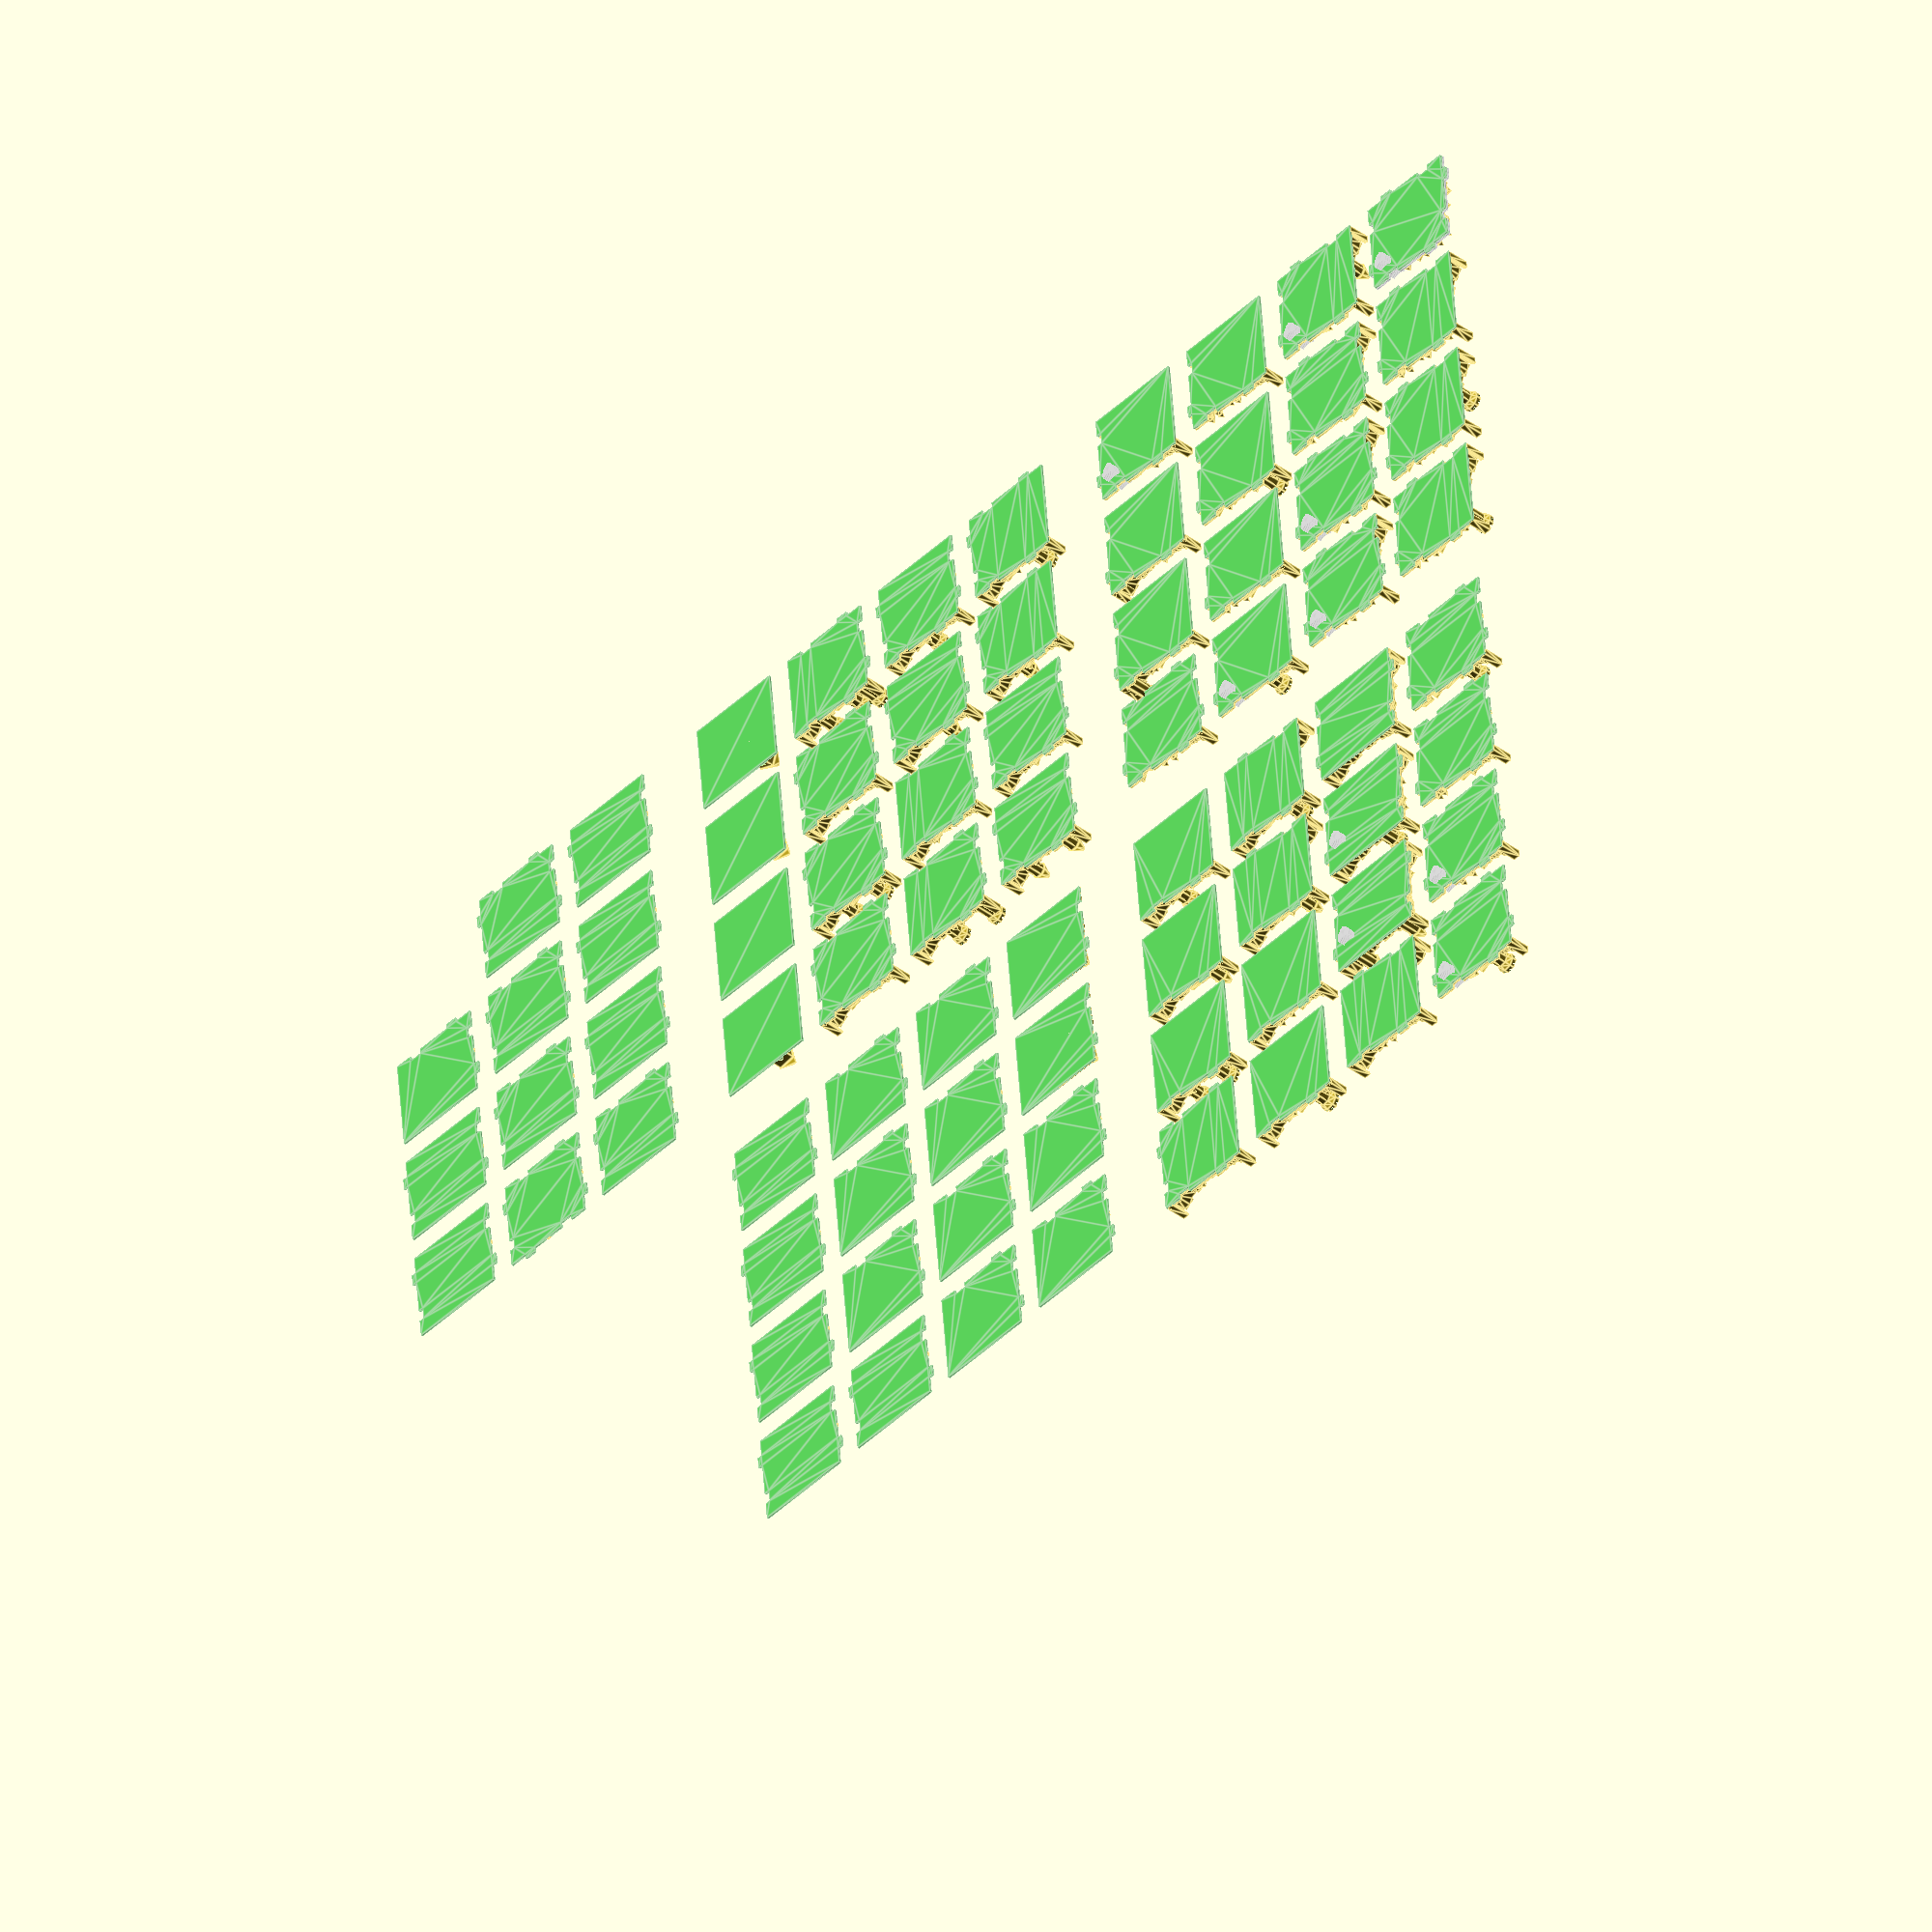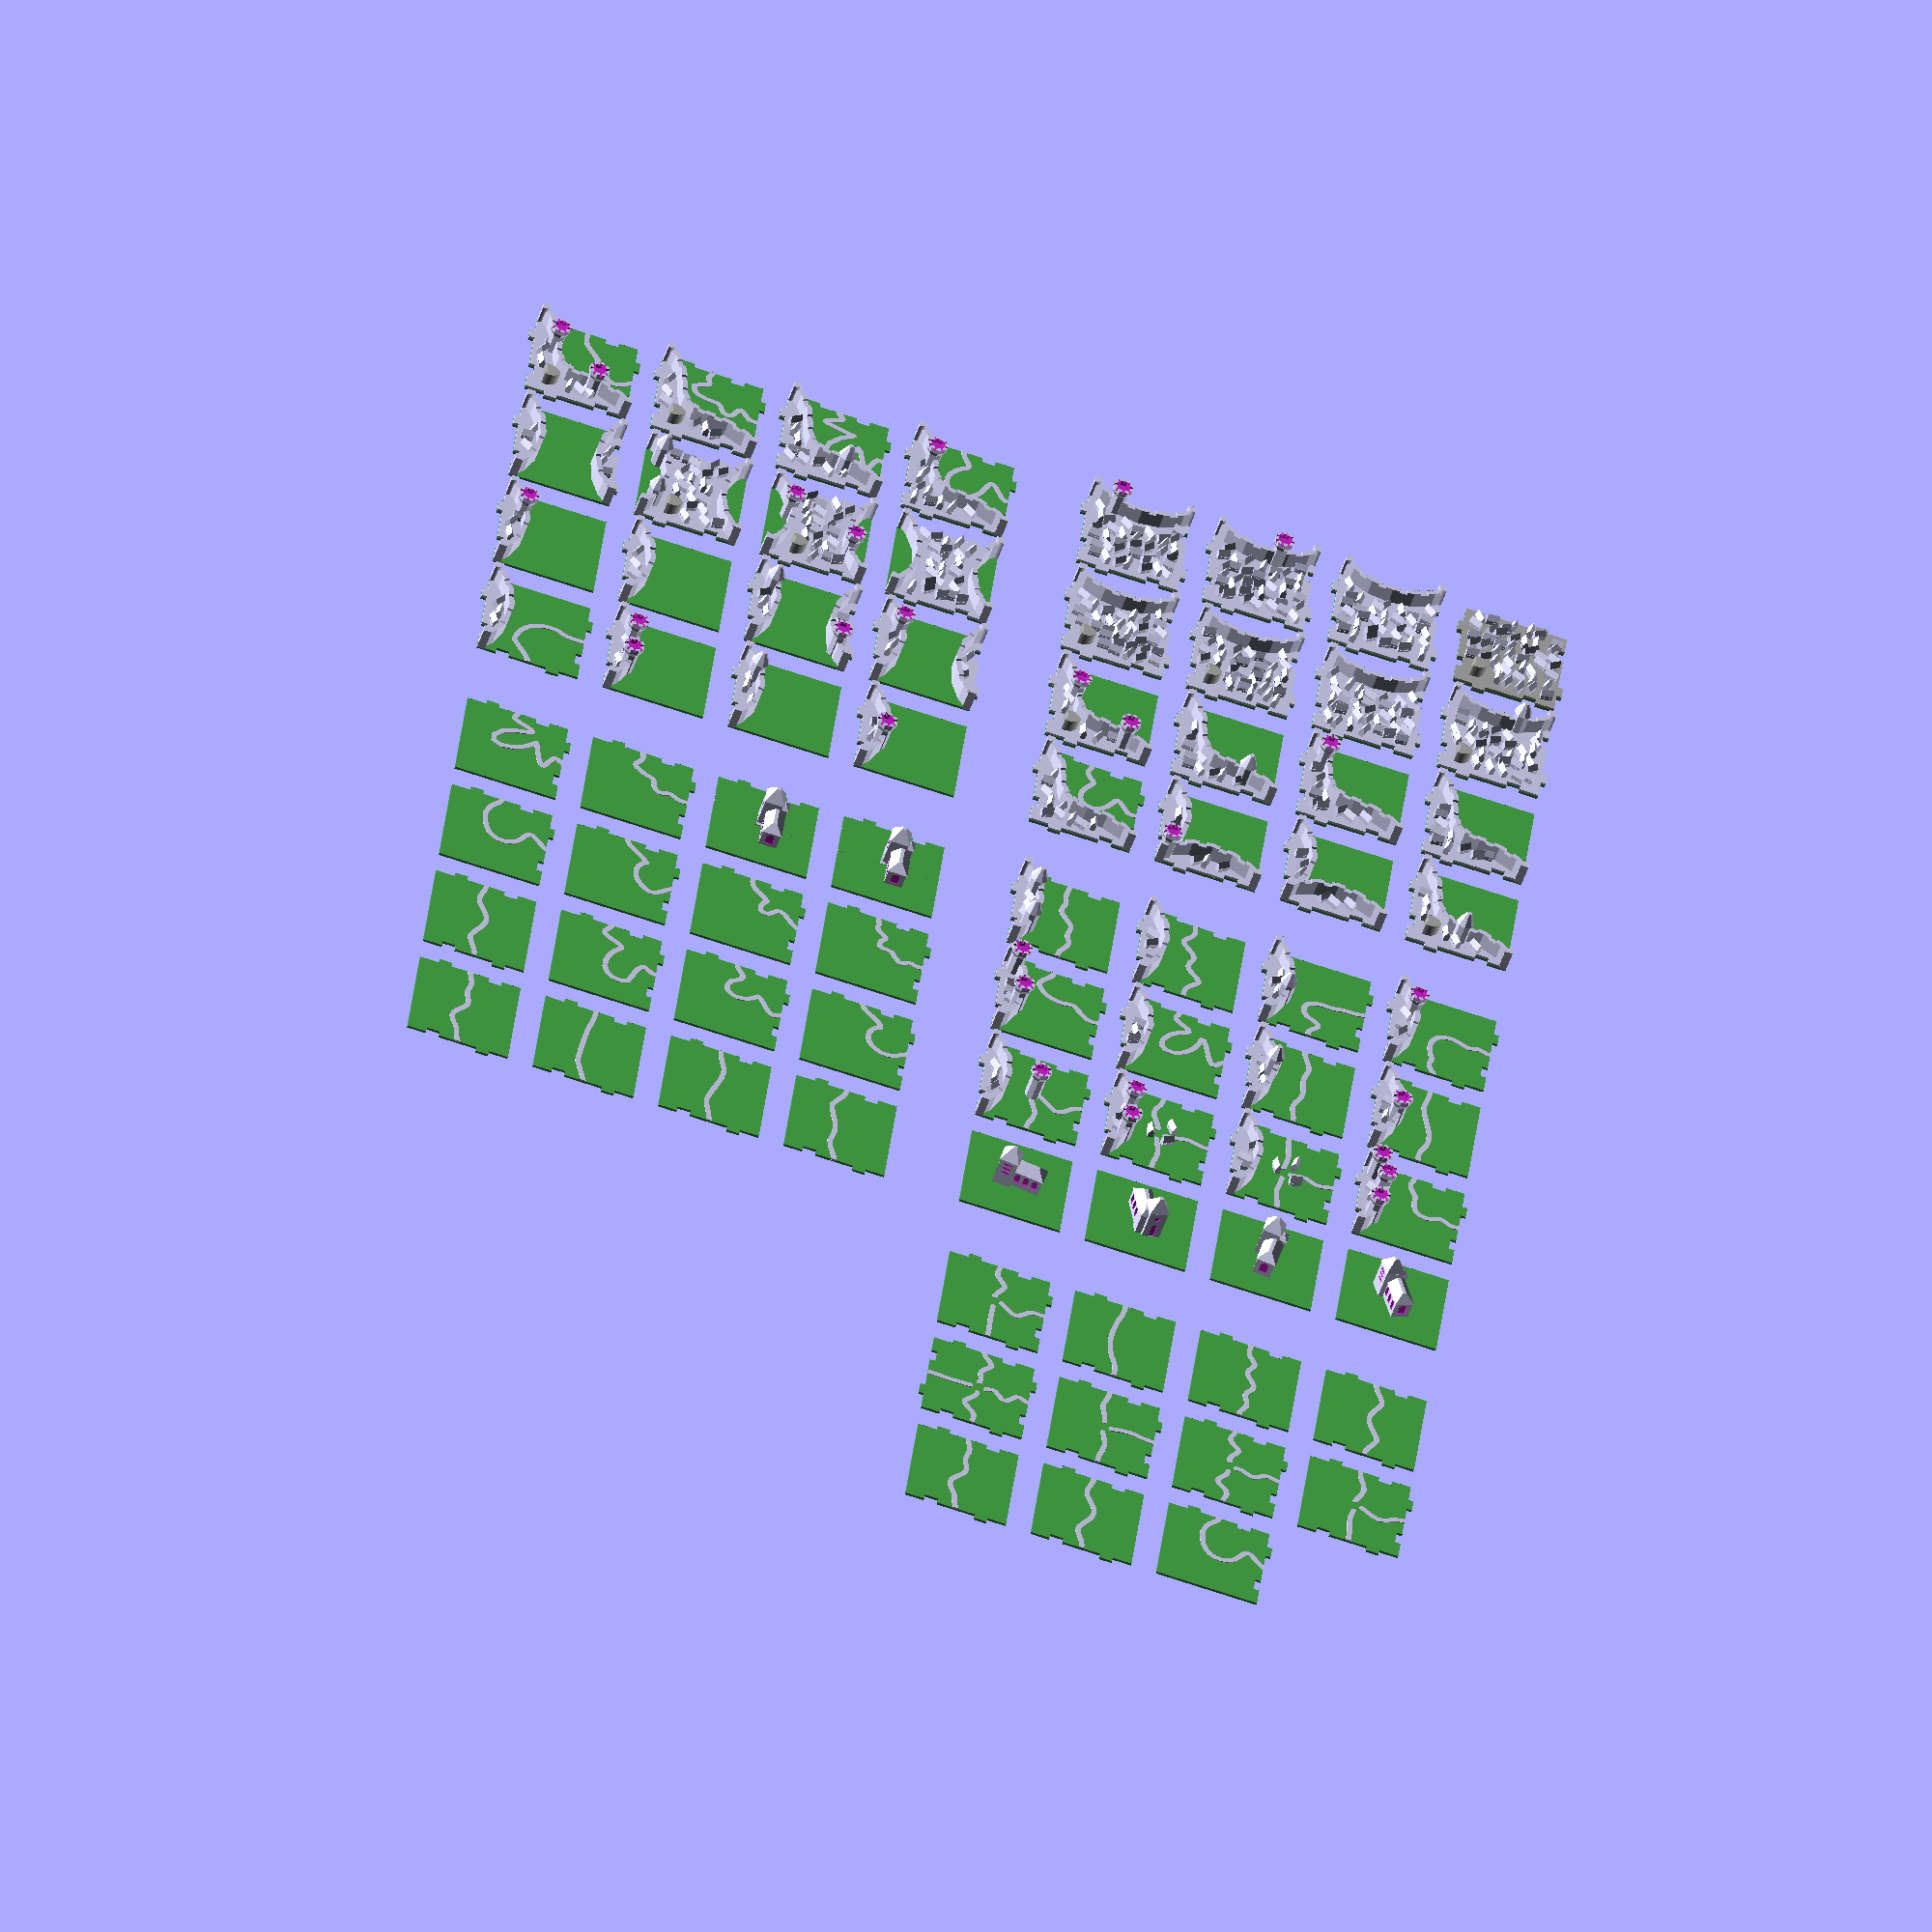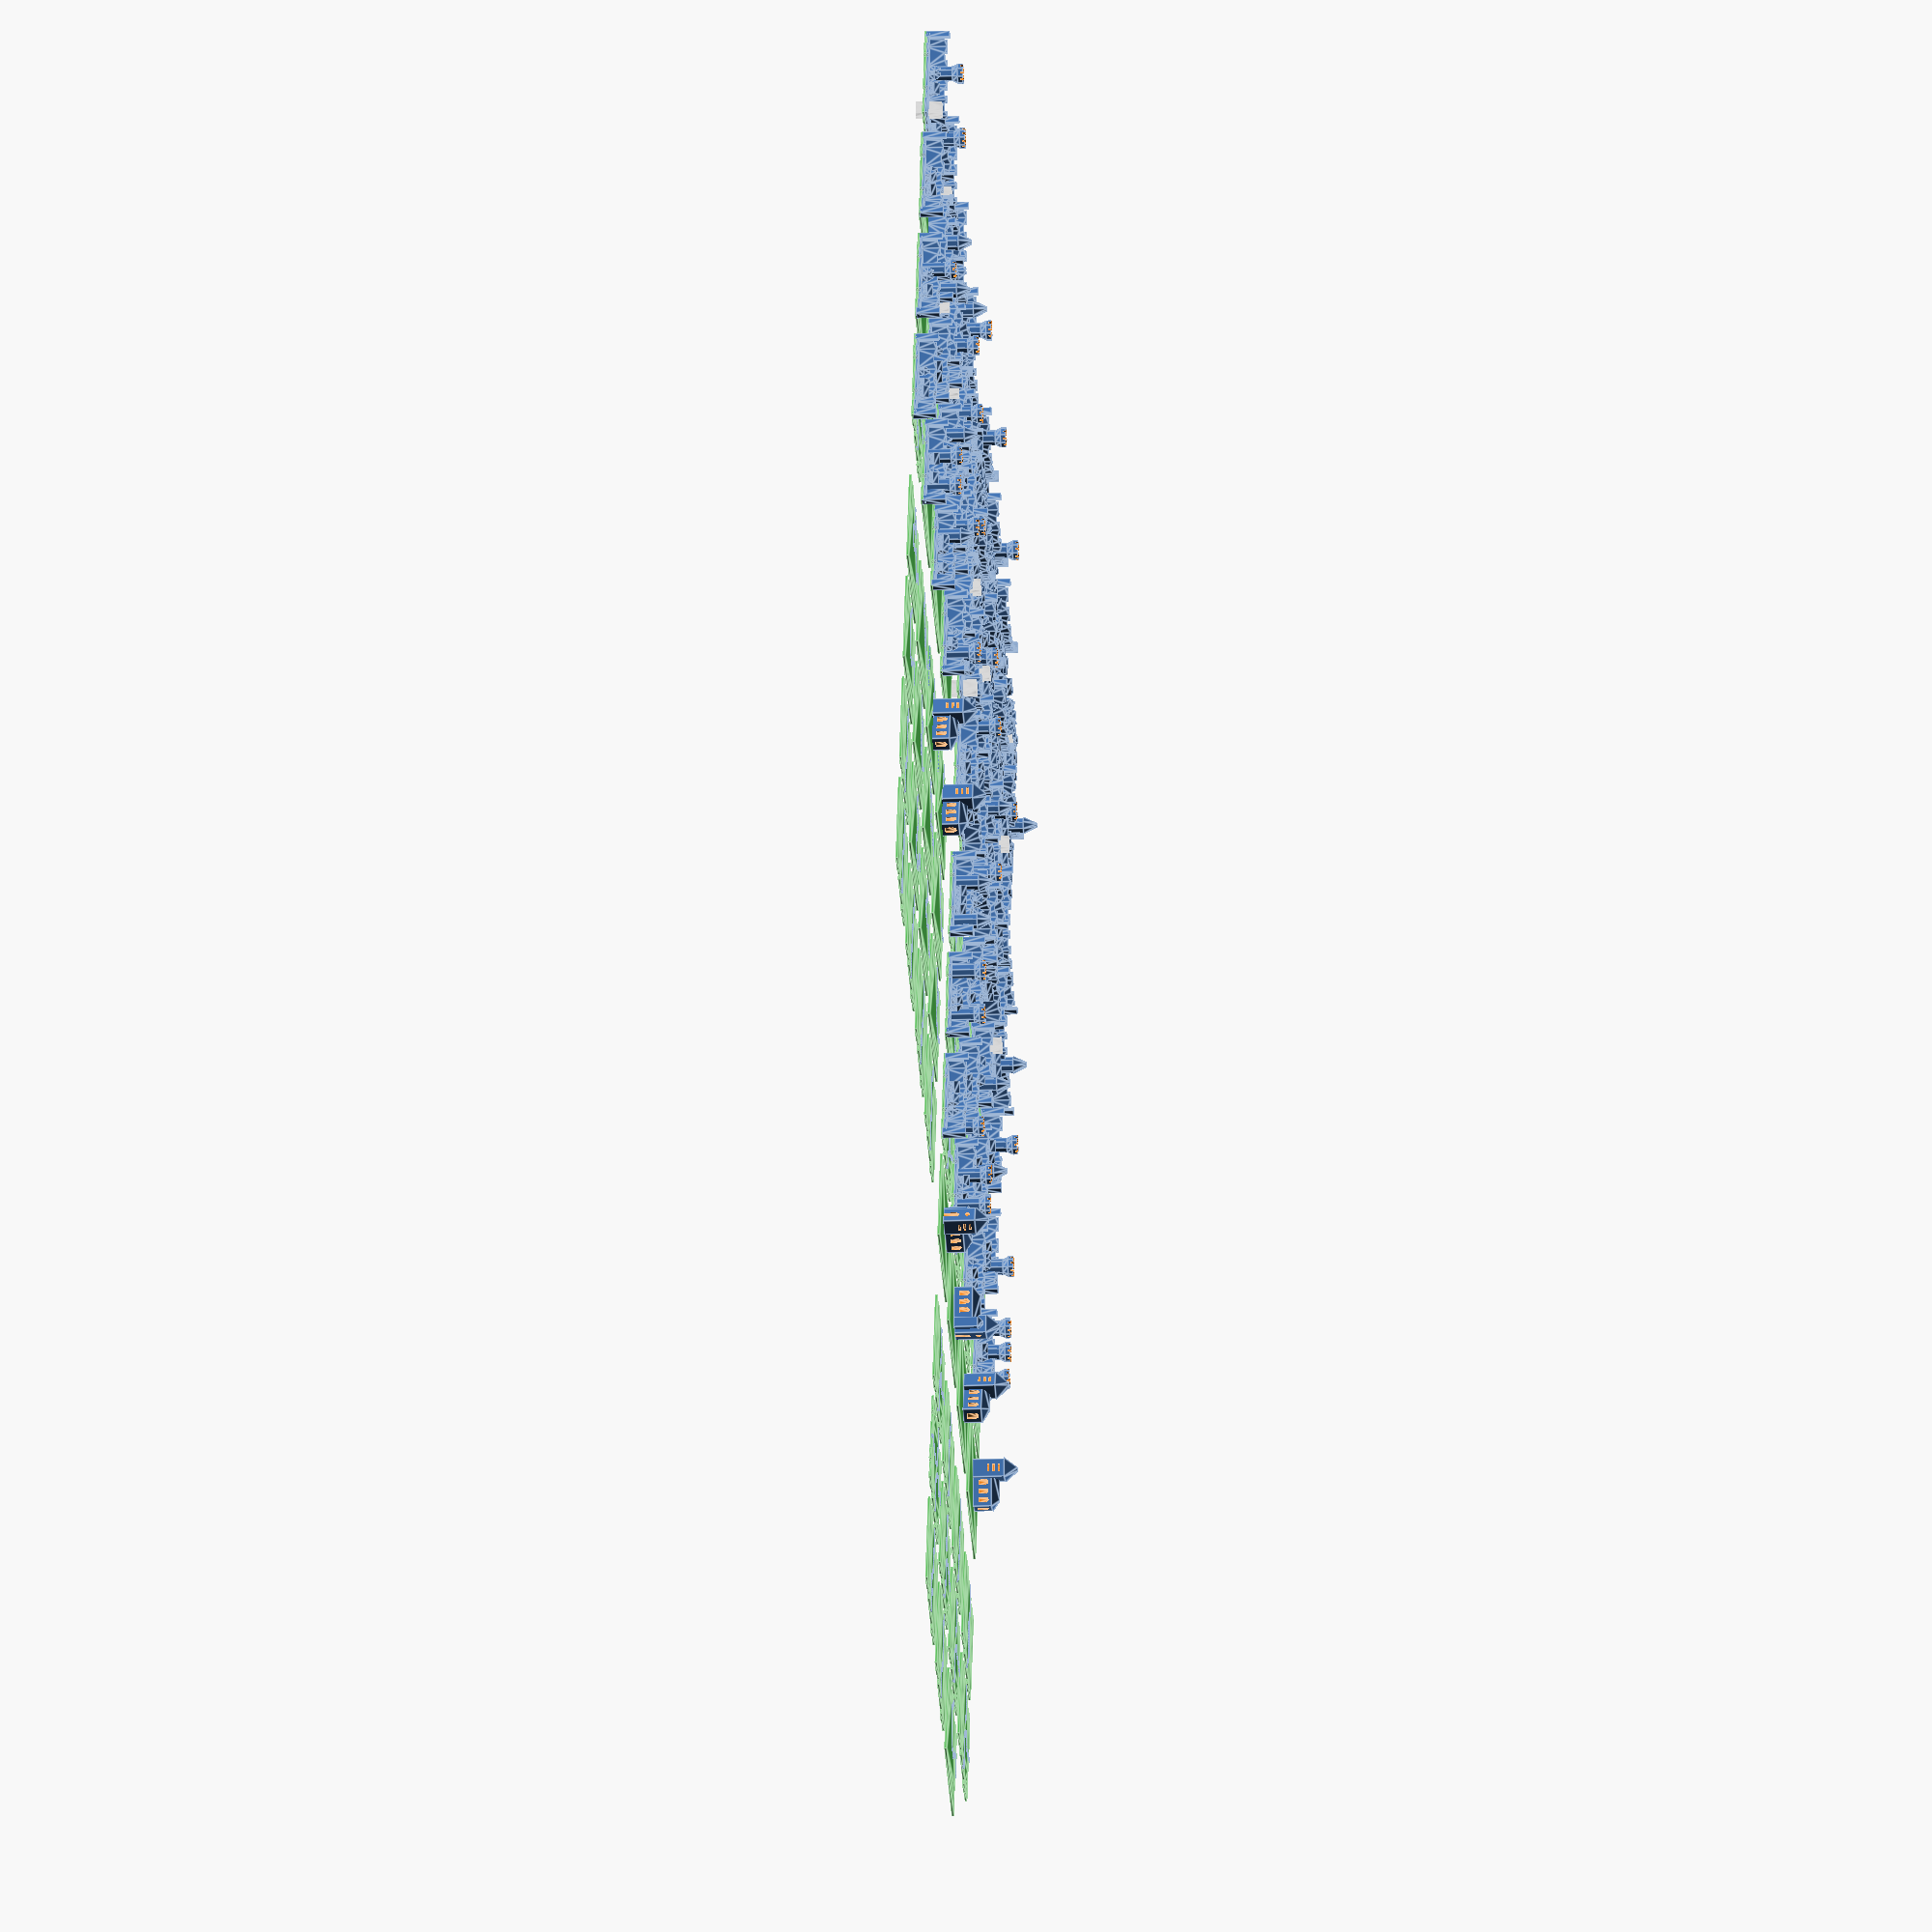
<openscad>
$fs=0.4;$fa=5;

//Layer heights:
//Grass     0.0-1.0mm
//Roads     1.0-1.3mm
//Shields   1.3-1.6mm
//City      1.6-2.0mm
//Buildings 2.0-100mm
//translate([-25,-25,-0.5]) color([1,0,0]) cube([50,50,1.6]);

//Helper modules

module bottom(top=0,right=0,bottom=0,left=0,shield=0) {
	//translate([0,0,-1]) scale([1,1,2]) 
		bottom_o(top,right,bottom,left,shield);
	
}
module bottom_o(top=0,right=0,bottom=0,left=0,shield=0) {
	render() difference() {
		union() {
			cube([40, 40, 1],center=true);
			translate([0,-10,0]) cube([44, 5, 1],center=true);
			translate([0, 10,0]) cube([44, 5, 1],center=true);
			translate([-10,0,0]) cube([5, 44, 1],center=true);
			translate([ 10,0,0]) cube([5, 44, 1],center=true);
			if (top == 3) translate([20,10,0]) rotate(a=45, v=[0,0,1]) cube([sqrt(2)*5, sqrt(2)*5,1],center=true);
			if (bottom == 3) translate([-20,-10,0]) rotate(a=45, v=[0,0,1]) cube([sqrt(2)*5, sqrt(2)*5,1],center=true);
			if (right == 3) translate([-10, 20,0]) rotate(a=45, v=[0,0,1]) cube([sqrt(2)*5, sqrt(2)*5,1],center=true);
			if (left == 3) translate([ 10,-20,0]) rotate(a=45, v=[0,0,1]) cube([sqrt(2)*5, sqrt(2)*5,1],center=true);

			
		}
		if (top == 0) translate([25,  0,0]) cube([10,50,10],center=true);
		if (top == 1) translate([25, 10,0]) cube([14.4, 5.4,10],center=true);
		if (top == 2) translate([25,-10,0]) cube([14.4, 5.4,10],center=true);
		if (top == 3) translate([20,-10,0]) rotate(a=45, v=[0,0,1]) cube([sqrt(2)*5, sqrt(2)*5,10],center=true);

		if (bottom == 0) translate([-25,  0,0]) cube([10,50,10],center=true);
		if (bottom == 1) translate([-25,-10,0]) cube([14.4, 5.4,10],center=true);
		if (bottom == 2) translate([-25, 10,0]) cube([14.4, 5.4,10],center=true);
		if (bottom == 3) translate([-20, 10,0]) rotate(a=45, v=[0,0,1]) cube([sqrt(2)*5, sqrt(2)*5,10],center=true);

		if (right == 0) translate([  0, 25,0]) cube([50,10,10],center=true);
		if (right == 1) translate([-10, 25,0]) cube([ 5.2,14.4,10],center=true);
		if (right == 2) translate([ 10, 25,0]) cube([ 5.2,14.4,10],center=true);
		if (right == 3) translate([ 10, 20,0]) rotate(a=45, v=[0,0,1]) cube([sqrt(2)*5, sqrt(2)*5,10],center=true);

		if (left == 0) translate([  0,-25,0]) cube([50,10,10],center=true);
		if (left == 1) translate([ 10,-25,0]) cube([ 5.2,14.4,10],center=true);
		if (left == 2) translate([-10,-25,0]) cube([ 5.2,14.4,10],center=true);
		if (left == 3) translate([-10,-20,0]) rotate(a=45, v=[0,0,1]) cube([sqrt(2)*5, sqrt(2)*5,10],center=true);
		
		if (shield) translate([13-(5*(shield-1)),13,0.5]) {
			linear_extrude(height = 0.8,center=true) difference() {
				intersection() {
					translate([0,2,0]) circle(r=5);
					translate([0,-2,0]) circle(r=5);
				}
				translate([5.5,0]) circle(r=5);
			}
		}
	}
		if (shield) translate([13-(5*(shield-1)),13,0.5]) {
			%linear_extrude(height = 10,center=true) difference() {
				intersection() {
					translate([0,2,0]) circle(r=5);
					translate([0,-2,0]) circle(r=5);
				}
				translate([5.5,0]) circle(r=5);
			}
		}
}

module singleCityWall() {
	render() intersection() {
		translate([0,0,1]) bottom(1,0,0,0);
		translate([ 40,0,0]) cylinder(r=30,h=10,$fn=22);
	}
	roundCityWall();
}

module roundCityWall() {
    render(convexity=2) intersection() {
        union() {
            difference() {
                translate([ 40,0,0]) cylinder(r=30,h=8,$fn=22);
                translate([ 40,0,0]) cylinder(r=28,h=12,$fn=22);
                for(i=[0:10])
                        translate([ 40,0,8]) rotate([0,0,360/22*(0.5+i)]) cube([60,3,2],center=true);
            }
            translate([ 20, 20]) cylinder(r=3,h=9);
            translate([ 20,-20]) cylinder(r=3,h=9);
        }
        cube([40,40,40],center=true);
    }
}

module wallTower(rot=10,type=0) {
	translate([40,0,0]) rotate(rot) translate([-28,0,0]) difference() {
		union() {
			cylinder(r=3,h=10,$fn=8);
			if (type == 0) {
				translate([0,0,10]) cylinder(r1=3,r2=4,h=2,$fn=8);
				translate([0,0,12]) cylinder(r=4,h=2,$fn=8);
			}
			if (type == 1) {
				translate([0,0,10]) cylinder(r1=3.5,r2=1,h=5,$fn=8);
			}
		}
		if (type == 0) {
			translate([0,0,12]) cylinder(r=2.7,h=4,$fn=8);
			for(i=[0:3]) translate([0,0,14]) rotate(360/16+i*360/8) cube([20,0.8,2],center=true);
		}
	}
}

module cornerWall(shield=0) {
	render() difference() {
		intersection() {
			color([0.7,0.7,0.7]) translate([0,0,1]) bottom(1,1,0,0, shield);
			union() {
				rotate([0,0,90]) translate([40,0,0]) cylinder(r=29,h=10,$fn=22);
				rotate([0,0, 0]) translate([40,0,0]) cylinder(r=29,h=10,$fn=22);
				difference() {
					cube([20,20,10]);
					cylinder(r=11,h=10,$fn=12);
				}
			}
		}
	}
	render() difference() {
		union() {
			roundCityWall();
			rotate(90) roundCityWall();
		}
		cube([25,25,20]);
	}

	render(convexity=2) intersection() {
		union() {
			difference() {
				translate([ 0,0,0]) cylinder(r=12,h=8,$fn=12);
				translate([ 0,0,0]) cylinder(r=10,h=12,$fn=12);
				for(i=[0:2])
					translate([ 0,0,8]) rotate([0,0,360/12*(0.5+i)]) cube([60,3,2],center=true);
			}
		}
		cube([40,40,40]);
	}
}

module road(seed=0, length=40) {
	d = [[0,0],[10, 1],[length-10, 1],[length, 0]];

	off1 = rands(-10,10,3, seed)[0];
	off2 = rands(-10,10,3, seed)[1];
	off3 = rands(-30,30,3, seed)[2];
	scale3 = rands(1,3,1, seed+1)[0];

	linear_extrude(height=0.8) intersection() {
		translate([0,-20]) for(i=[0:length-1]) hull() {
			translate([sin(i*off1)*2*sign(off3)*lookup(i,d)+sin(i*off2)*2*sign(off3)*lookup(i,d)+sin(i*off3)*scale3*lookup(i,d),i]) circle(r=1);
			translate([sin((i+1)*off1)*2*sign(off3)*lookup((i+1),d)+sin((i+1)*off2)*2*sign(off3)*lookup((i+1),d)+sin((i+1)*off3)*scale3*lookup((i+1),d),(i+1)]) circle(r=1);
		}
		square([40,40],center=true);
	}
}

module roadCorner(seed=2) {
	a = [[0,0],[10,10],[20,10],[30,10]];
	b = [[0,0],[10, 0],[20,10],[30,10]];
	c = [[0,0],[10, 0],[20, 0],[30,10]];
	d = [[0,0],[10, 1],[20, 1],[30, 0]];

	off1 = rands(-30,30,3, seed)[0];
	off2 = rands(-30,30,3, seed)[1];
	off3 = rands(-50,50,3, seed)[2];
	scale3 = rands(1,10,1, seed+1)[0];

	linear_extrude(height=0.8) intersection() {
		translate([-20,-20]) for(i=[0:29]) hull() {
			translate([10,lookup(i,a)]) rotate(lookup(i,b)*9) translate([10+sin(i*off1)*2*sign(off3)*lookup(i,d)+sin(i*off2)*2*sign(off3)*lookup(i,d)+sin(i*off3)*scale3*lookup(i,d),lookup(i,c)]) circle(r=1);
			translate([10,lookup((i+1),a)]) rotate(lookup((i+1),b)*9) translate([10+sin((i+1)*off1)*2*sign(off3)*lookup((i+1),d)+sin((i+1)*off2)*2*sign(off3)*lookup((i+1),d)+sin((i+1)*off3)*scale3*lookup((i+1),d),lookup((i+1),c)]) circle(r=1);
		}
		square([40,40],center=true);
	}
}

module house() {
	render() scale(0.3) translate([0,0,4]) union() {
		difference() {
			cube([7,15,8],center=true);
			translate([4,3,0]) cube([3,5,2],center=true);
			translate([-4,-3,0]) cube([3,5,2],center=true);
			translate([-4,3,-2]) cube([3,3,5],center=true);
			translate([4,-4,0]) cube([3,3,2],center=true);
		}
		translate([0,0,5.2]) rotate([0,-90,90]) cylinder(h=16,r=5,center=true,$fn=3);
	}
}

module cloister() {
	difference() {
		union() {
			translate([0,-2,3.5]) cube([7,15,7],center=true);
			translate([-2,5,6]) cube([7,7,12],center=true);
			translate([-2,5,12]) rotate([0,0,45]) cylinder(r1=5.5,r2=1,h=5,$fn=4);
			translate([ 2,5,4.5]) cube([4,4,9],center=true);
			translate([ 2,5,9]) rotate([0,0,45]) cylinder(r1=3.5,r2=1,h=2,$fn=4);
	
			hull() {
				translate([ 0,3,7]) rotate([0,0,45]) cylinder(r1=5.5,r2=1,h=3,$fn=4);
				translate([ 0,-6,7]) rotate([0,0,45]) cylinder(r1=5.5,r2=1,h=3,$fn=4);
			}
		}
		hull() {
			translate([-2,9,0]) cube(2,center=true);
			translate([-2,9,5]) rotate([90,0,0]) cylinder(r=1,h=2,center=true);
		}
		translate([-2,9,9]) rotate([90,0,0]) cylinder(r=1,h=2,center=true);
		for(i=[0:2]) translate([-6,5,6+i*2]) cube([2,3,1],center=true);

		for(i=[0:2]) hull() {
			translate([-3.5,i*-3.5,3]) cube(2,center=true);
			translate([-3.5,i*-3.5,5]) rotate([90,0,90]) cylinder(r=1,h=2,center=true);
		}
		for(i=[0:2]) hull() {
			translate([ 3.5,i*-3.5,3]) cube(2,center=true);
			translate([ 3.5,i*-3.5,5]) rotate([90,0,90]) cylinder(r=1,h=2,center=true);
		}
		hull() {
			translate([0,-10,2.5]) cube([3,2,2],center=true);
			translate([0,-10,4.5]) rotate([90,0,0]) cylinder(r=1.5,h=2,center=true);
		}
	}
}

/* tile modules */

module cccc(seed=5) {
	color([0.3,0.7,0.3]) bottom(1,1,1,1);
	color([0.7,0.7,0.7]) translate([0,0,1]) bottom(1,1,1,1, 1);
	offX = rands(-1.5,1.5,7*7,seed);
	offY = rands(-1.5,1.5,7*7,seed+1);
	rots = rands(0,360,7*7,seed+2);
	for(x=[-3:3])
		for(y=[-3:3])
			if (x < 2 || y < 2)
				translate([x*5+offX[x+3+(y+3)*7],y*5+offY[x+3+(y+3)*7],1.5])
					rotate([0,0,rots[x+3+(y+3)*7]]) house();
}

//cccf x3 +x1 shield
module cccf(seed=0, shield=0) {
	color([0.3,0.7,0.3]) bottom(1,1,1,0);
	render() difference() {
		color([0.7,0.7,0.7]) translate([0,0,1]) bottom(1,1,1,0, shield);
		rotate([0,0,-90]) translate([40,0,0]) cylinder(r=29,h=10,$fn=22);
	}
	offX = rands(-1.5,1.5,7*7,seed);
	offY = rands(-1.5,1.5,7*7,seed+1);
	rots = rands(0,360,7*7,seed+2);
	rotate([0,0,-90]) roundCityWall();
	if (seed == 1) rotate([0,0,-90]) wallTower(10,0);
	if (seed == 2) rotate([0,0,-90]) wallTower(-20,0);
	if (seed == 3) rotate([0,0,-90]) wallTower(15,1);
	for(x=[-3:3])
		for(y=[-2:3])
			if (((x < 2 || y < 2) || !shield) && (y > -2 || abs(x) == 3))
				translate([x*5+offX[x+3+(y+3)*7],y*5+offY[x+3+(y+3)*7],1.5])
					rotate([0,0,rots[x+3+(y+3)*7]]) house();
}

//cccr x1 +x2 shield
module cccr(seed=10, shield=0) {
	color([0.3,0.7,0.3]) bottom(1,1,1,2);
	render() difference() {
		color([0.7,0.7,0.7]) translate([0,0,1]) bottom(1,1,1,2, shield);
		rotate([0,0,-90]) translate([40,0,0]) cylinder(r=29,h=10,$fn=22);
	}
	offX = rands(-1.5,1.5,7*7,seed);
	offY = rands(-1.5,1.5,7*7,seed+1);
	rots = rands(0,360,7*7,seed+2);
	rotate([0,0,-90]) roundCityWall();
	for(x=[-3:3])
		for(y=[-2:3])
			if (((x < 2 || y < 2) || !shield) && (y > -2 || abs(x) == 3))
				translate([x*5+offX[x+3+(y+3)*7],y*5+offY[x+3+(y+3)*7],1.5])
					rotate([0,0,rots[x+3+(y+3)*7]]) house();
	road(seed+3);
}

//ccff x3, +x2 shield
module ccff(seed=0,shield=0) {
	color([0.3,0.7,0.3]) bottom(1,1,0,0);
	cornerWall(shield);

	if (seed == 1) wallTower(20);
	if (seed == 2) rotate(90) wallTower(-15, 1);
	
	if (seed == 10) rotate(90) wallTower(-20);
	if (seed == 10) wallTower(5);
	if (seed == 11) rotate(90) wallTower(0, 1);

	offX = rands(-1.5,1.5,7*7,seed);
	offY = rands(-1.5,1.5,7*7,seed+1);
	rots = rands(0,360,7*7,seed+2);
	for(x=[-3:3])
		for(y=[-3:3])
			if ((((x > -2 && (x < 2)) || (y > -2 && y < 2)) && (x == 3 || y == 3))
				|| (!shield && x > 1 && y > 1))
				translate([x*5+offX[x+3+(y+3)*7],y*5+offY[x+3+(y+3)*7],1.5])
					rotate([0,0,rots[x+3+(y+3)*7]]) house();
}

//ccff_alt x2
module ccff_alt(seed=0) {
	color([0.3,0.7,0.3]) bottom(1,1,0,0);
	singleCityWall();
	rotate([0,0,90]) singleCityWall();

	if (seed == 2) wallTower(-35);

	offX = rands(-1.5,1.5,7*7,seed);
	offY = rands(-1.5,1.5,7*7,seed+1);
	rots = rands(0,360,7*7,seed+2);
	for(x=[-3:3])
		for(y=[-3:3])
			if (((x > -2 && x < 2) || (y > -2 && y < 2)) && (x == 3 || y == 3))
				translate([x*5+offX[x+3+(y+3)*7],y*5+offY[x+3+(y+3)*7],1.5])
					rotate([0,0,rots[x+3+(y+3)*7]]) house();
}

module ccrr(seed=0, shield=0) {
	color([0.3,0.7,0.3]) bottom(1,1,2,2);
	cornerWall(shield);

	if (seed == 1) wallTower(10);
	if (seed == 2) rotate(90) wallTower(-10, 1);

	if (seed == 11) wallTower(10);
	if (seed == 11) rotate(90) wallTower(-10);

	offX = rands(-1.5,1.5,7*7,seed+20);
	offY = rands(-1.5,1.5,7*7,seed+21);
	rots = rands(0,360,7*7,seed+22);
	for(x=[-3:3])
		for(y=[-3:3])
			if ((((x > -2 && (x < 2)) || (y > -2 && y < 2)) && (x == 3 || y == 3))
				|| (!shield && x > 1 && y > 1))
				translate([x*5+offX[x+3+(y+3)*7],y*5+offY[x+3+(y+3)*7],1.5])
					rotate([0,0,rots[x+3+(y+3)*7]]) house();
	roadCorner(seed+23);
}

module cfcf(seed=0,shield=0) {
	color([0.3,0.7,0.3]) bottom(0,1,0,1);

	rotate([0,0,  0]) roundCityWall();
	rotate([0,0,180]) roundCityWall();

	if (seed == 10) wallTower(10);
	if (seed == 10) rotate(180) wallTower(15);
	if (seed == 11) wallTower(25, 1);
	if (seed == 11) wallTower(-25, 1);

	render() difference() {
		if (shield) color([0.7,0.7,0.7]) translate([0,0,1]) bottom(0,1,0,1, 2);
		else color([0.7,0.7,0.7]) translate([0,0,1]) bottom(0,1,0,1, 0);
		rotate([0,0,  0]) translate([40,0,0]) cylinder(r=29,h=10,$fn=22);
		rotate([0,0,180]) translate([40,0,0]) cylinder(r=29,h=10,$fn=22);
	}

	offX = rands(-1.5,1.5,7*7,seed);
	offY = rands(-1.5,1.5,7*7,seed+1);
	rots = rands(0,360,7*7,seed+2);
	for(x=[-3:3])
		for(y=[-3:3])
			if (x>-3&&x<3 && ((x>-2&&x<2) || y>2 || y<-2) && (!shield || x<1||y<2))
				translate([x*5+offX[x+3+(y+3)*7],y*5+offY[x+3+(y+3)*7],1.5])
					rotate([0,0,rots[x+3+(y+3)*7]]) house();
}

//cfcf_alt x3
module cfcf_alt(seed=0) {
	color([0.3,0.7,0.3]) bottom(1,0,1,0);

	singleCityWall();
	rotate([0,0,180]) singleCityWall();

	if (seed == 1) wallTower(15);
	if (seed == 2) wallTower(20, 1);
	if (seed == 2) rotate(180) wallTower(25);

	offX = rands(-1.5,1.5,7*7,seed+20);
	offY = rands(-1.5,1.5,7*7,seed+21);
	rots = rands(0,360,7*7,seed+22);
	for(x=[-3:3])
		for(y=[-3:3])
			if ((y > -2 && y < 2) && (x == 3 || x == -3))
				translate([x*5+offX[x+3+(y+3)*7],y*5+offY[x+3+(y+3)*7],1.5])
					rotate([0,0,rots[x+3+(y+3)*7]]) house();
}

//cfff x3
module cfff(seed=0) {
	color([0.3,0.7,0.3]) bottom(1,0,0,0);
	singleCityWall();

	if (seed == 1) wallTower(15);
	if (seed == 2) wallTower(-10);
	if (seed == 3) wallTower(20, 1);
	if (seed == 4) wallTower( 15);
	if (seed == 4) wallTower(-15);

	offX = rands(-1.5,1.5,7*7,seed+30);
	offY = rands(-1.5,1.5,7*7,seed+31);
	rots = rands(0,360,7*7,seed+32);
	for(x=[-3:3])
		for(y=[-3:3])
			if ((y > -2 && y < 2) && (x == 3))
				translate([x*5+offX[x+3+(y+3)*7],y*5+offY[x+3+(y+3)*7],1.5])
					rotate([0,0,rots[x+3+(y+3)*7]]) house();
}

module cfrr(seed=0) {
	color([0.3,0.7,0.3]) bottom(1,2,2,0);
	singleCityWall();
	rotate([0,0,-90]) roadCorner(seed+115);

	if (seed == 1) wallTower(15);
	if (seed == 2) wallTower(-10, 1);

	offX = rands(-1.5,1.5,7*7,seed+40);
	offY = rands(-1.5,1.5,7*7,seed+41);
	rots = rands(0,360,7*7,seed+42);
	for(x=[-3:3])
		for(y=[-3:3])
			if ((y > -2 && y < 2) && (x == 3))
				translate([x*5+offX[x+3+(y+3)*7],y*5+offY[x+3+(y+3)*7],1.5])
					rotate([0,0,rots[x+3+(y+3)*7]]) house();
}

module crfr(seed=0) {
	color([0.3,0.7,0.3]) bottom(1,2,0,2);
	singleCityWall();
	road(seed+215);

	if (seed == 1) wallTower( 20, 1);
	if (seed == 1) wallTower(-20, 1);
	if (seed == 2) wallTower(-5);
	if (seed == 3) wallTower( 5, 1);

	offX = rands(-1.5,1.5,7*7,seed+50);
	offY = rands(-1.5,1.5,7*7,seed+51);
	rots = rands(0,360,7*7,seed+52);
	for(x=[-3:3])
		for(y=[-3:3])
			if ((y > -2 && y < 2) && (x == 3))
				translate([x*5+offX[x+3+(y+3)*7],y*5+offY[x+3+(y+3)*7],1.5])
					rotate([0,0,rots[x+3+(y+3)*7]]) house();
}

module crrf(seed=0) {
	color([0.3,0.7,0.3]) bottom(1,0,2,2);
	singleCityWall();
	roadCorner(seed+145);

	if (seed == 1) wallTower( 30);
	if (seed == 1) wallTower(-10);
	if (seed == 2) wallTower( 30);
	if (seed == 2) wallTower( 10);
	if (seed == 2) wallTower(-20);

	offX = rands(-1.5,1.5,7*7,seed+60);
	offY = rands(-1.5,1.5,7*7,seed+61);
	rots = rands(0,360,7*7,seed+62);
	for(x=[-3:3])
		for(y=[-3:3])
			if ((y > -2 && y < 2) && (x == 3))
				translate([x*5+offX[x+3+(y+3)*7],y*5+offY[x+3+(y+3)*7],1.5])
					rotate([0,0,rots[x+3+(y+3)*7]]) house();
}

module crrr(seed=0) {
	color([0.3,0.7,0.3]) bottom(1,2,2,2);
	singleCityWall();

	road(seed+115, 17);
	rotate(-90) road(seed+126, 17);
	rotate(180) road(seed+137, 17);

	if (seed == 0) {
		translate([3,-1,0.5]) rotate(20) house();
		translate([-4,-5,0.5]) rotate(170) house();
		translate([-5,4,0.5]) rotate(110) house();
	}
	if (seed == 1) {
		wallTower( 15);
		wallTower(-15);

		translate([3,1,0.5]) rotate(10) house();
		translate([-5,-4,0.5]) rotate(210) house();
		translate([-4,4,0.5]) rotate(120) house();
	}
	if (seed == 2) {
		translate([-12,0,0]) wallTower(0);
	}

	offX = rands(-1.5,1.5,7*7,seed+70);
	offY = rands(-1.5,1.5,7*7,seed+71);
	rots = rands(0,360,7*7,seed+72);
	for(x=[-3:3])
		for(y=[-3:3])
			if ((y > -2 && y < 2) && (x == 3))
				translate([x*5+offX[x+3+(y+3)*7],y*5+offY[x+3+(y+3)*7],1.5])
					rotate([0,0,rots[x+3+(y+3)*7]]) house();
}

module ffff(seed=0) {
	color([0.3,0.7,0.3]) bottom(0,0,0,0);
	rot = rands(0,360,seed+1,seed+83)[seed];
	rotate(rot) translate([0,0,0.5]) cloister();
}

module fffr(seed=0) {
	color([0.3,0.7,0.3]) bottom(0,0,0,2);
	translate([-3,0,0]) rotate(180) cloister();
	intersection() {
		road(seed+312);
		translate([-20,-20]) cube([40,20,20]);
	}
}

module ffrr(seed=0) {
	color([0.3,0.7,0.3]) bottom(0,0,2,2);
	roadCorner(seed+300);
}

module frfr(seed=0) {
	color([0.3,0.7,0.3]) bottom(0,2,0,2);
	road(seed+400);
}

module frrr(seed=0) {
	color([0.3,0.7,0.3]) bottom(0,2,2,2);

	road(seed+420, 17);
	rotate(-90) road(seed+430, 17);
	rotate(180) road(seed+440, 17);
}

module rrrr(seed=0) {
	color([0.3,0.7,0.3]) bottom(2,2,2,2);

	road(seed+450, 17);
	rotate( 90) road(seed+460, 17);
	rotate(-90) road(seed+470, 17);
	rotate(180) road(seed+480, 17);
}

//Testing a single tile
//cccf(0);

module plate1() {
	translate([  0,  0]) cccc();
	translate([ 50,  0]) cccf(0,0);
	translate([100,  0]) cccf(1,0);
	translate([150,  0]) cccf(2,0);

	translate([  0, 50]) cccf(3,1);
	translate([ 50, 50]) cccr(10,0);
	translate([100, 50]) cccr(16,1);
	translate([150, 50]) cccr(4,1);

	translate([  0,100]) ccff(0,0);
	translate([ 50,100]) ccff(1,0);
	translate([100,100]) ccff(2,0);
	translate([150,100]) ccff(10,1);

	translate([  0,150]) ccff(11,1);
	translate([ 50,150]) ccff_alt(1,0);
	translate([100,150]) ccff_alt(2,0);
	translate([150,150]) ccrr(0,0);
}

module plate2() {
	translate([  0,  0]) ccrr(1,0);
	translate([ 50,  0]) ccrr(2,0);
	translate([100,  0]) ccrr(10,1);
	translate([150,  0]) ccrr(11,1);

	translate([  0, 50]) cfcf(0,0);
	translate([ 50, 50]) cfcf(10,1);
	translate([100, 50]) cfcf(11,1);
	translate([150, 50]) cfcf_alt(0);

	translate([  0,100]) cfcf_alt(1);
	translate([ 50,100]) cfcf_alt(2);
	translate([100,100]) cfff(0);
	translate([150,100]) cfff(1);

	translate([  0,150]) cfff(2);
	translate([ 50,150]) cfff(3);
	translate([100,150]) cfff(4);
	translate([150,150]) cfrr(0);
}

module plate3() {
	translate([  0,  0]) cfrr(1);
	translate([ 50,  0]) cfrr(2);
	translate([100,  0]) crfr(0);
	translate([150,  0]) crfr(1);

	translate([  0, 50]) crfr(2);
	translate([ 50, 50]) crfr(3);
	translate([100, 50]) crrf(0);
	translate([150, 50]) crrf(1);

	translate([  0,100]) crrf(2);
	translate([ 50,100]) crrr(0);
	translate([100,100]) crrr(1);
	translate([150,100]) crrr(2);

	translate([  0,150]) ffff(0);
	translate([ 50,150]) ffff(1);
	translate([100,150]) ffff(2);
	translate([150,150]) ffff(3);
}

module plate4() {
	translate([  0,  0]) fffr(0);
	translate([ 50,  0]) fffr(1);
	translate([100,  0]) ffrr(0);
	translate([150,  0]) ffrr(1);

	translate([  0, 50]) ffrr(2);
	translate([ 50, 50]) ffrr(3);
	translate([100, 50]) ffrr(4);
	translate([150, 50]) ffrr(5);

	translate([  0,100]) ffrr(6);
	translate([ 50,100]) ffrr(7);
	translate([100,100]) ffrr(8);
	translate([150,100]) frfr(0);

	translate([  0,150]) frfr(1);
	translate([ 50,150]) frfr(2);
	translate([100,150]) frfr(3);
	translate([150,150]) frfr(4);
}

module plate5() {
	//translate([  0,100]) ffrr(1);
	translate([ 50,100]) ffrr(5);
	translate([100,100]) frfr(0);
	translate([150,100]) frfr(4);



	translate([  0,  0]) frfr(16);
	translate([ 50,  0]) frfr(6);
	translate([100,  0]) frfr(7);
	translate([150,  0]) frrr(0);

	translate([  0, 50]) frrr(2);
	translate([ 50, 50]) frrr(3);
	translate([100, 50]) frrr(4);
	translate([150, 50]) rrrr(5);

	//translate([  0,150]) ????(0);
	//translate([ 50,150]) ????(0);
	//translate([100,150]) ????(0);
	//translate([150,150]) ????(0);
}

//ccrr(1,0);
plate1();
translate([220,0]) 
plate2();
translate([0,220])
plate3();
translate([220,220])
plate4();
translate([0,440])
plate5();





















</openscad>
<views>
elev=39.5 azim=95.4 roll=226.5 proj=o view=edges
elev=226.8 azim=7.2 roll=197.1 proj=o view=solid
elev=199.8 azim=20.6 roll=265.6 proj=o view=edges
</views>
